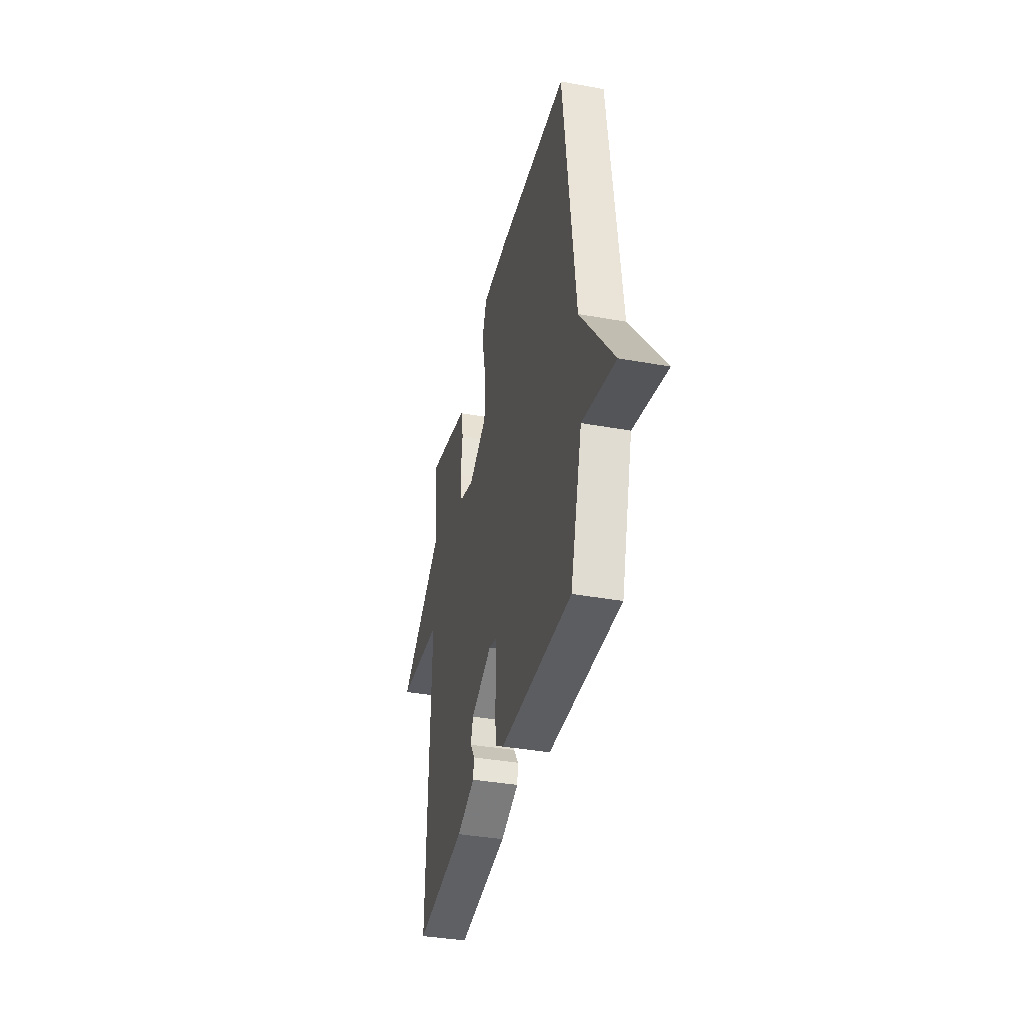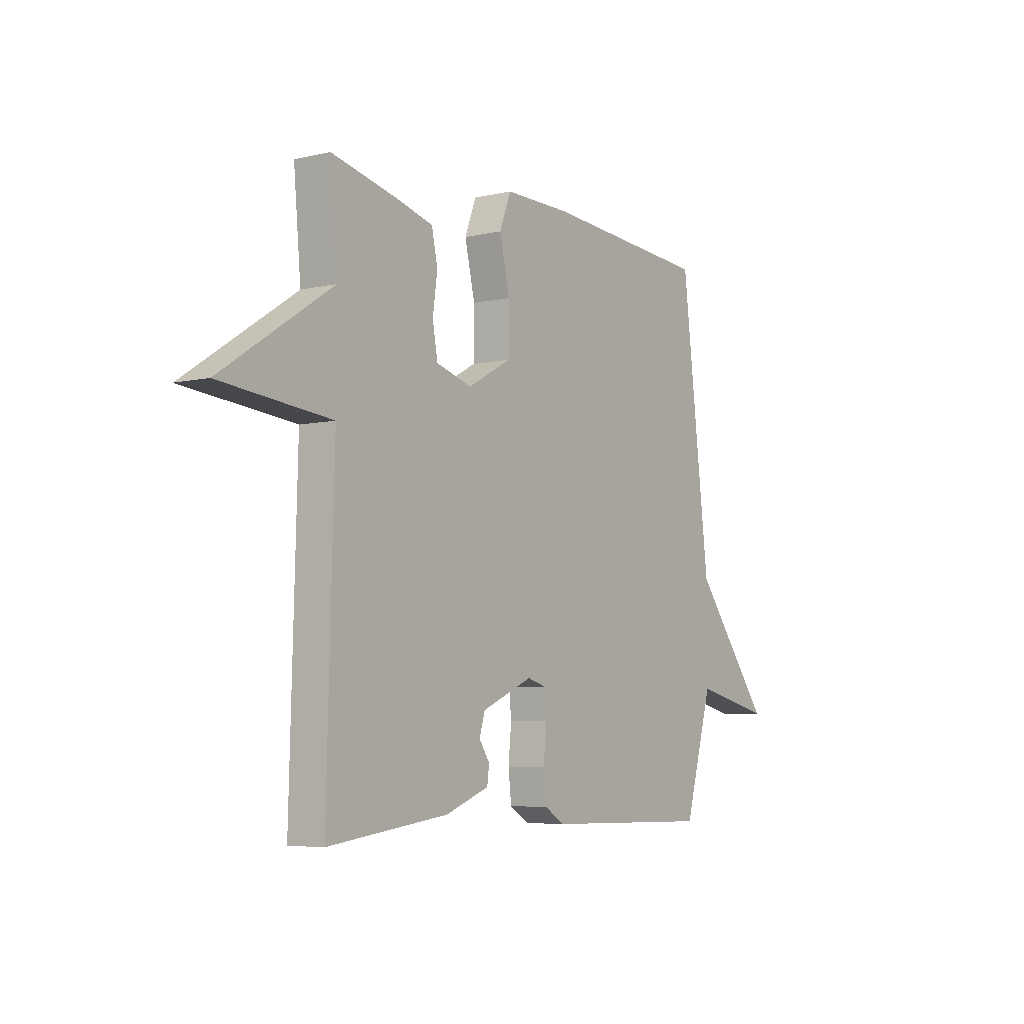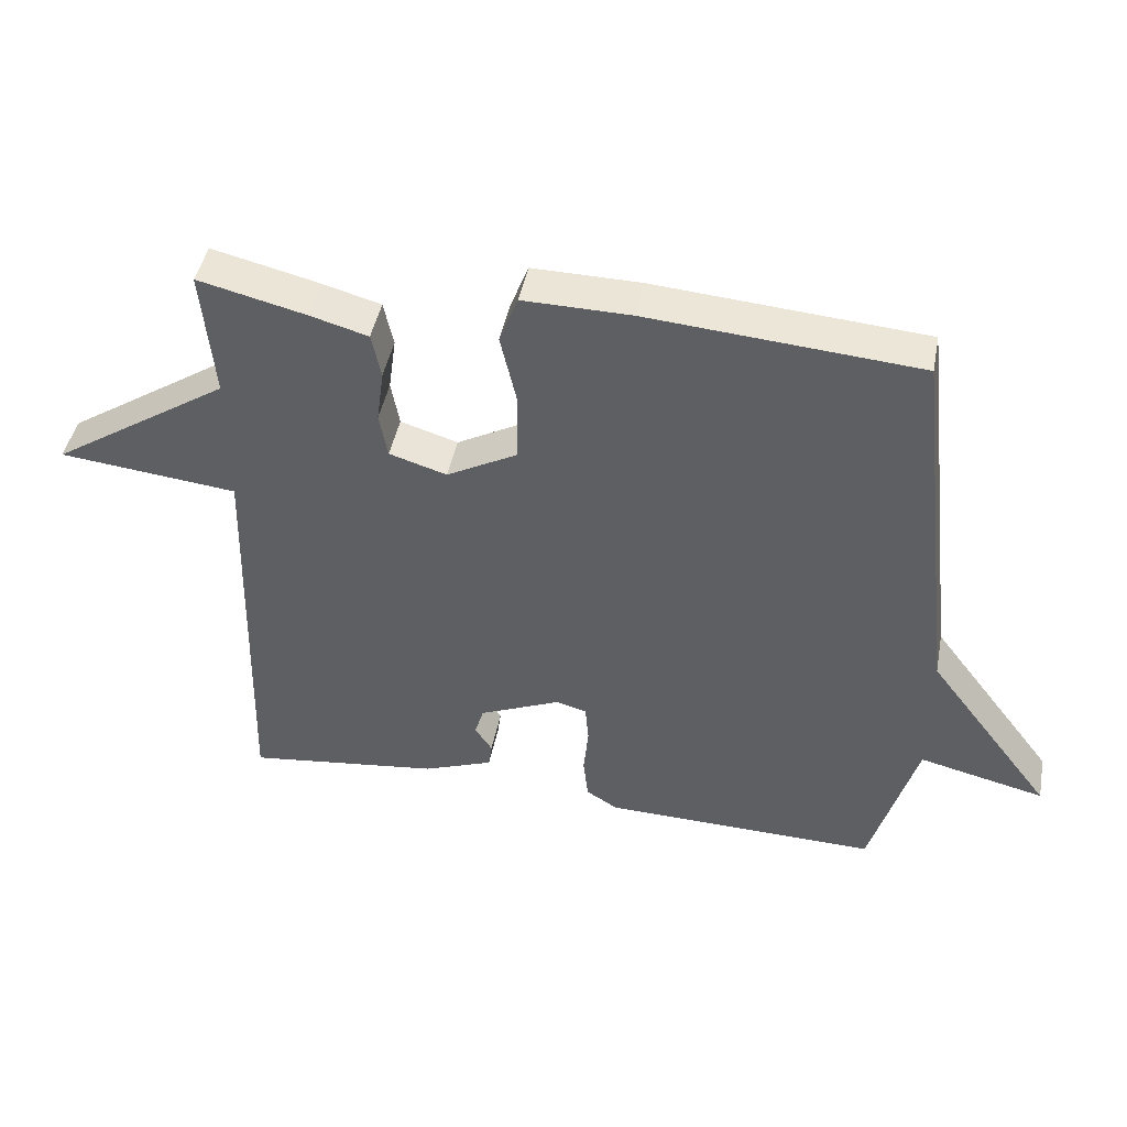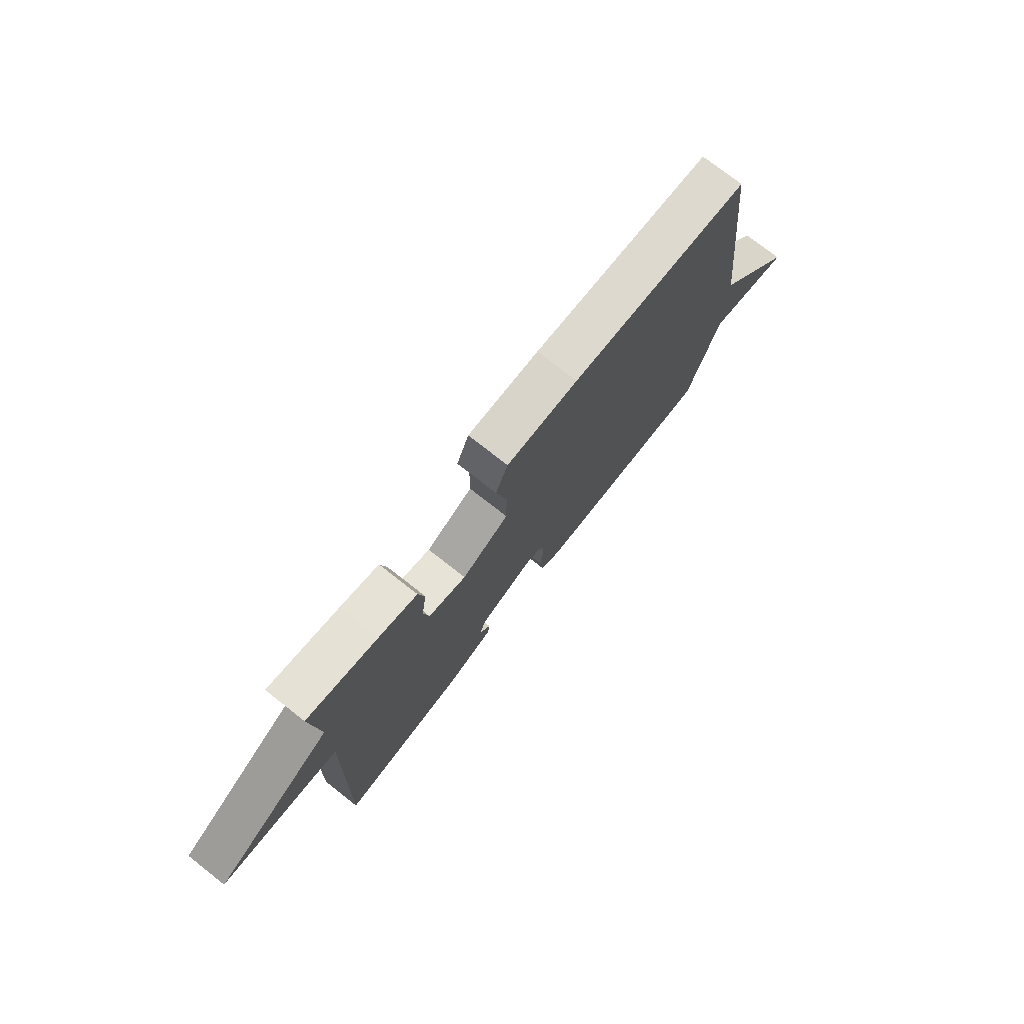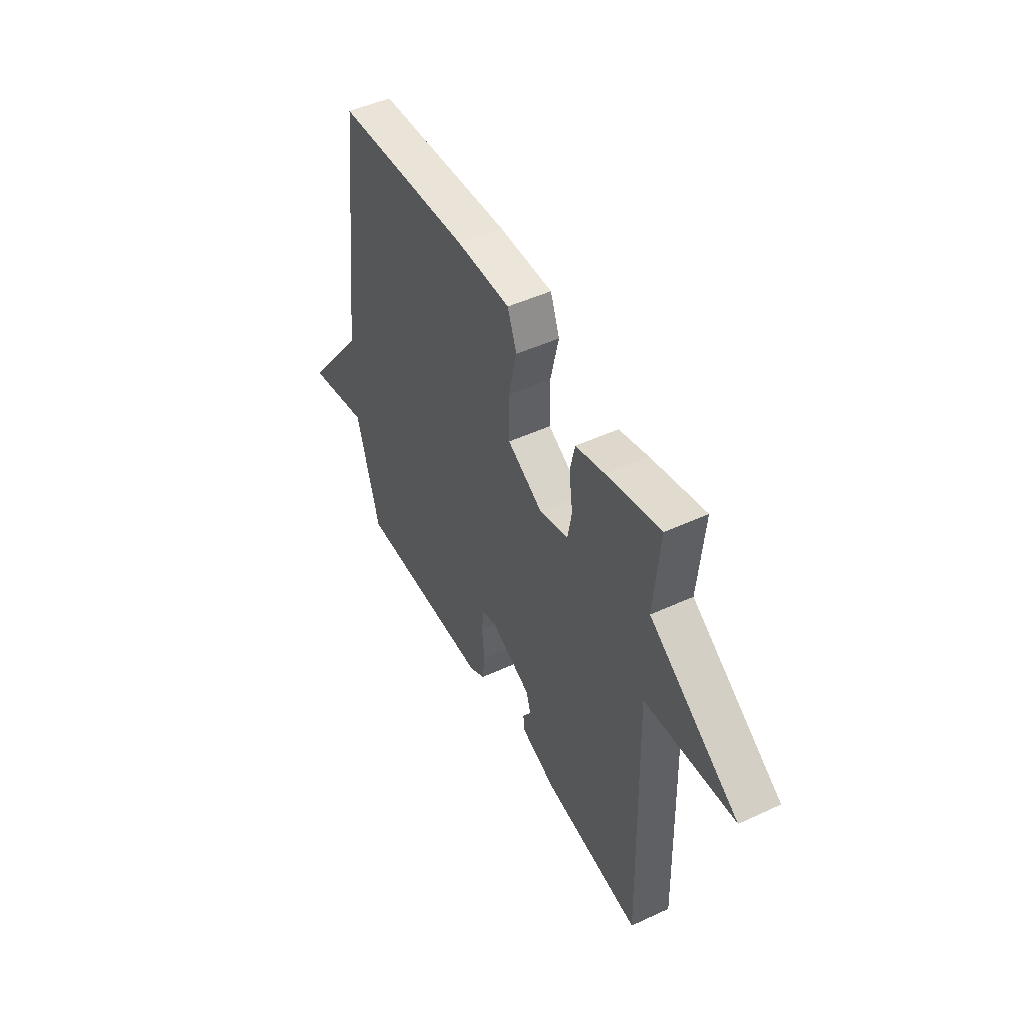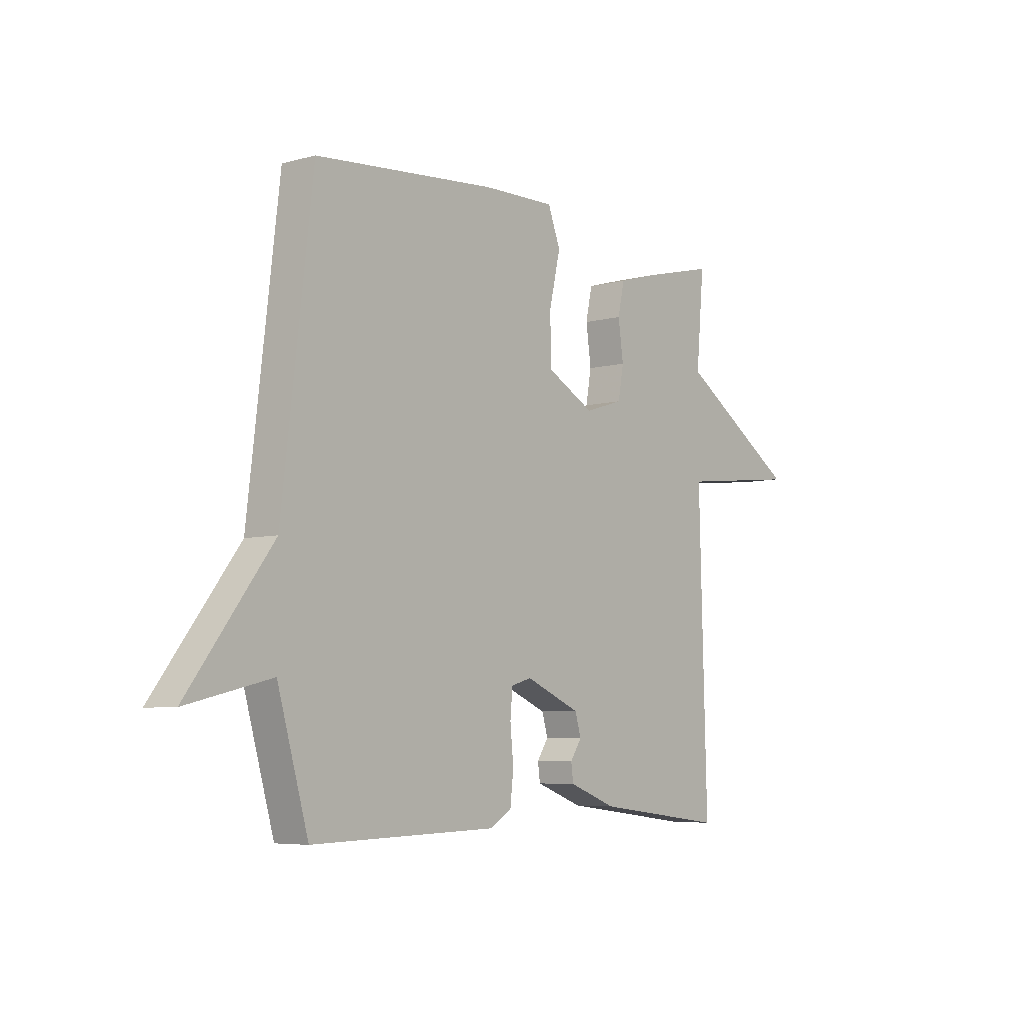
<metadata>
{"format":"obj","ext":"obj","renderer":"f3d","projection":"perspective","resolution":1024,"background":"white","views":[{"elev":-37.8,"azim":77.0,"up":"+Z"},{"elev":-5.6,"azim":-54.5,"up":"+Z"},{"elev":45.1,"azim":11.0,"up":"+Z"},{"elev":75.7,"azim":-51.9,"up":"+Z"},{"elev":48.5,"azim":-117.3,"up":"+Z"},{"elev":-5.9,"azim":129.4,"up":"+Z"}]}
</metadata>
<code>
v -0.5 0.07 0.5
v -0.343 0.07 0.462
v -0.258 0.07 0.438
v -0.244 0.07 0.372
v -0.255 0.07 0.292
v -0.243 0.07 0.225
v -0.159 0.07 0.199
v -0.055 0.07 0.256
v -0.054 0.07 0.357
v -0.078 0.07 0.462
v -0.051 0.07 0.533
v 0.106 0.07 0.531
v 0.5 0.07 0.5
v 0.567 0.07 -0.064
v 0.751 0.07 -0.308
v 0.567 0.07 -0.264
v 0.5 0.07 -0.5
v 0.096 0.07 -0.49
v 0.05 0.07 -0.461
v 0.043 0.07 -0.397
v 0.05 0.07 -0.323
v 0.045 0.07 -0.267
v 0.001 0.07 -0.254
v -0.119 0.07 -0.306
v -0.132 0.07 -0.35
v -0.107 0.07 -0.388
v -0.112 0.07 -0.425
v -0.215 0.07 -0.464
v -0.5 0.07 -0.5
v -0.483 0.07 0.108
v -0.744 0.07 0.136
v -0.483 0.07 0.308
v -0.5 0 0.5
v -0.343 0 0.462
v -0.258 0 0.438
v -0.244 0 0.372
v -0.255 0 0.292
v -0.243 0 0.225
v -0.159 0 0.199
v -0.055 0 0.256
v -0.054 0 0.357
v -0.078 0 0.462
v -0.051 0 0.533
v 0.106 0 0.531
v 0.5 0 0.5
v 0.567 0 -0.064
v 0.751 0 -0.308
v 0.567 0 -0.264
v 0.5 0 -0.5
v 0.096 0 -0.49
v 0.05 0 -0.461
v 0.043 0 -0.397
v 0.05 0 -0.323
v 0.045 0 -0.267
v 0.001 0 -0.254
v -0.119 0 -0.306
v -0.132 0 -0.35
v -0.107 0 -0.388
v -0.112 0 -0.425
v -0.215 0 -0.464
v -0.5 0 -0.5
v -0.483 0 0.108
v -0.744 0 0.136
v -0.483 0 0.308
f 30 31 32
f 28 29 30
f 27 28 30
f 26 27 30
f 25 26 30
f 24 25 30 32
f 23 24 32 1
f 19 20 21
f 18 19 21
f 17 18 21
f 16 17 21
f 16 21 22
f 14 15 16
f 13 14 16
f 12 13 16
f 11 12 16
f 10 11 16
f 9 10 16
f 16 22 23
f 9 16 23
f 8 9 23
f 3 4 5
f 2 3 5
f 1 2 5
f 1 5 6
f 23 1 6
f 7 8 23
f 6 7 23
f 64 63 62
f 62 61 60
f 62 60 59
f 62 59 58
f 62 58 57
f 64 62 57 56
f 33 64 56 55
f 53 52 51
f 53 51 50
f 53 50 49
f 53 49 48
f 54 53 48
f 48 47 46
f 48 46 45
f 48 45 44
f 48 44 43
f 48 43 42
f 48 42 41
f 55 54 48
f 55 48 41
f 55 41 40
f 37 36 35
f 37 35 34
f 37 34 33
f 38 37 33
f 38 33 55
f 55 40 39
f 55 39 38
f 1 33 34 2
f 2 34 35 3
f 3 35 36 4
f 4 36 37 5
f 5 37 38 6
f 6 38 39 7
f 7 39 40 8
f 8 40 41 9
f 9 41 42 10
f 10 42 43 11
f 11 43 44 12
f 12 44 45 13
f 13 45 46 14
f 14 46 47 15
f 15 47 48 16
f 16 48 49 17
f 17 49 50 18
f 18 50 51 19
f 19 51 52 20
f 20 52 53 21
f 21 53 54 22
f 22 54 55 23
f 23 55 56 24
f 24 56 57 25
f 25 57 58 26
f 26 58 59 27
f 27 59 60 28
f 28 60 61 29
f 29 61 62 30
f 30 62 63 31
f 31 63 64 32
f 32 64 33 1

</code>
